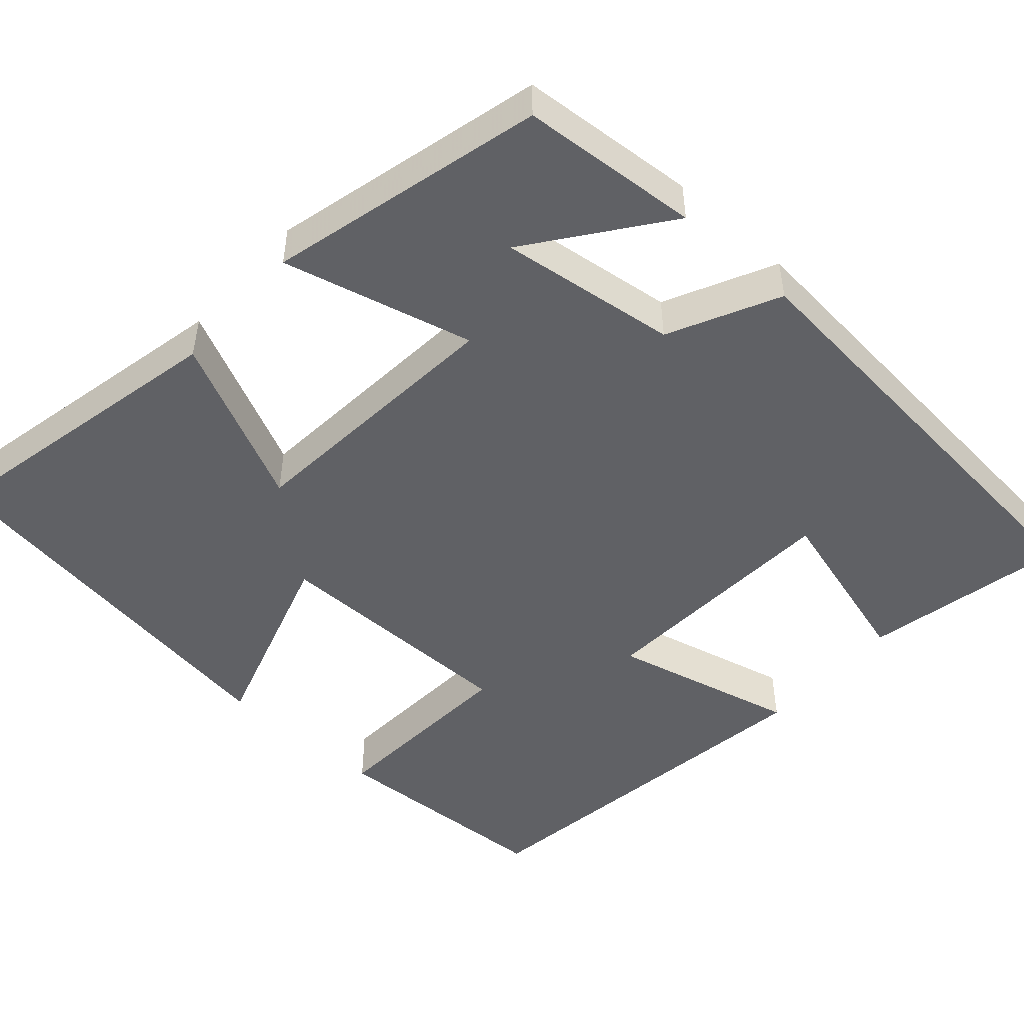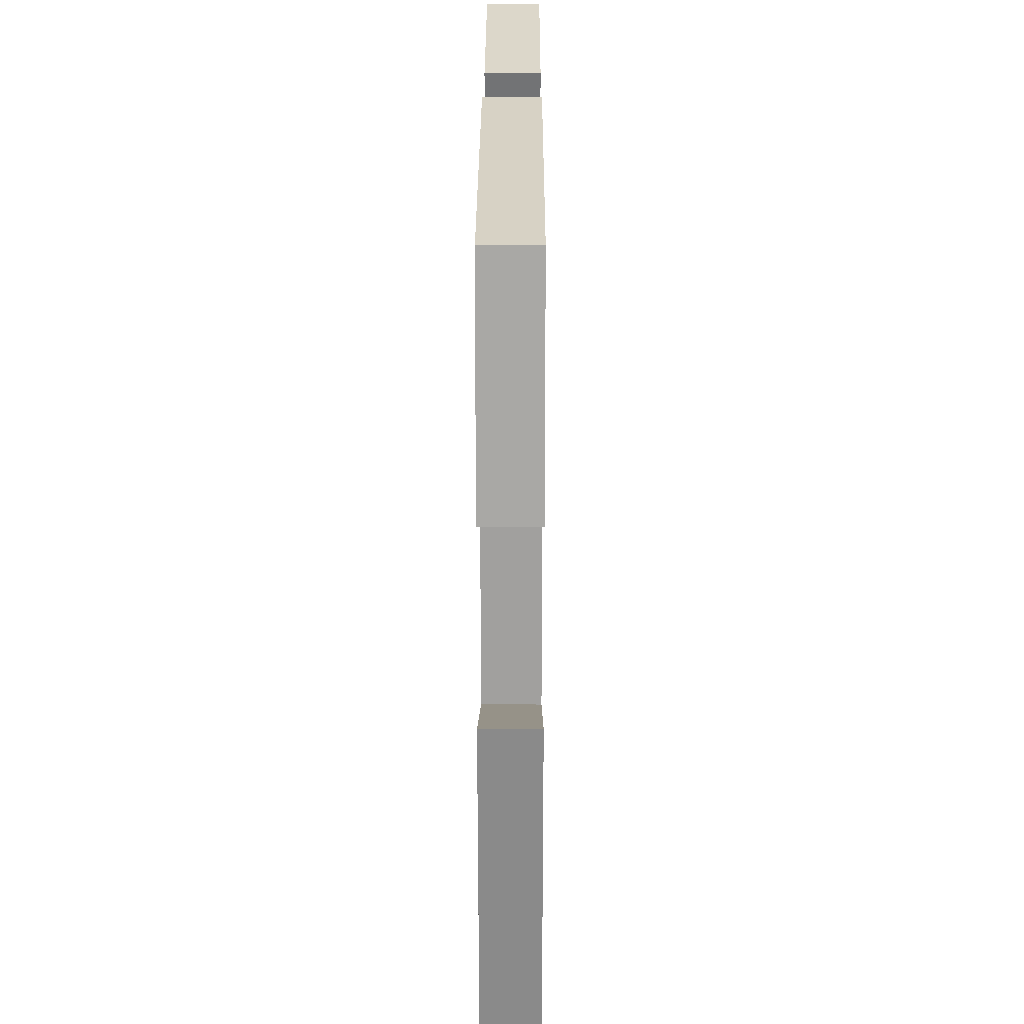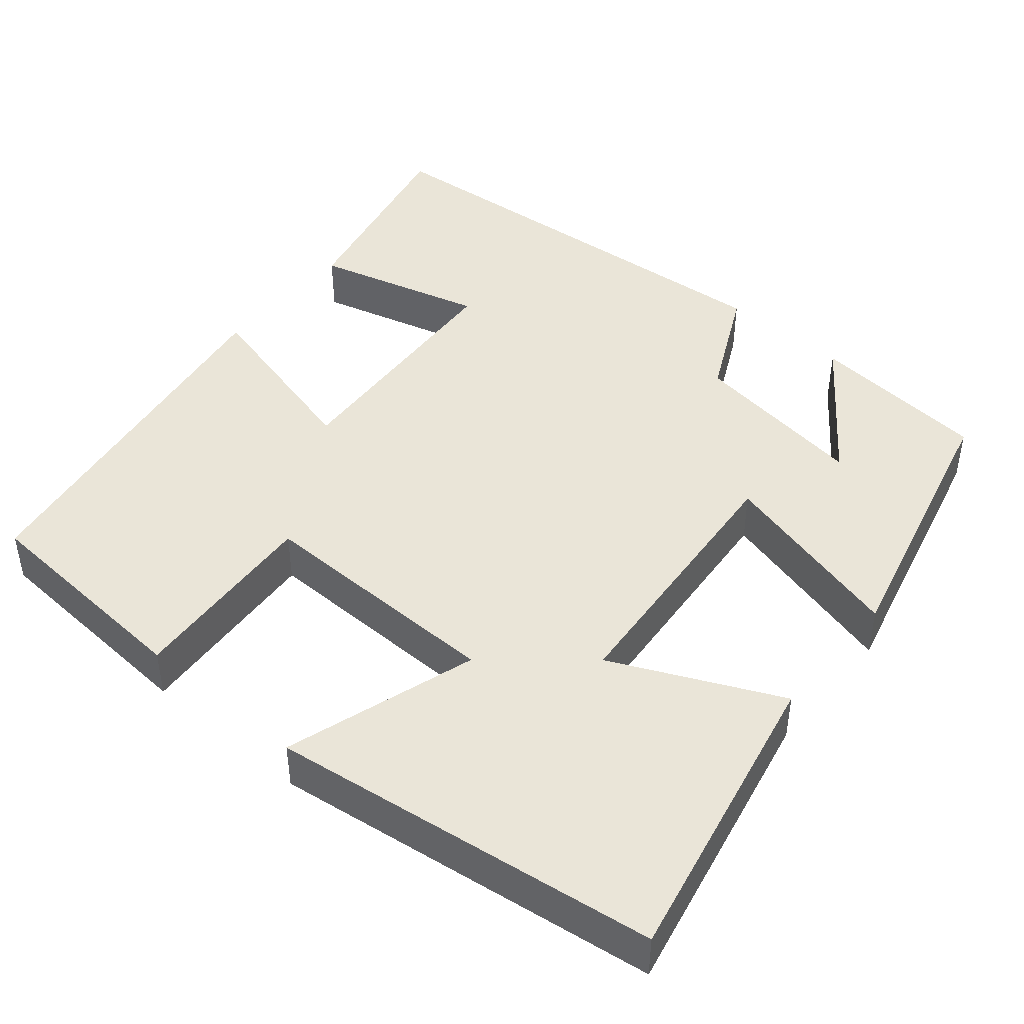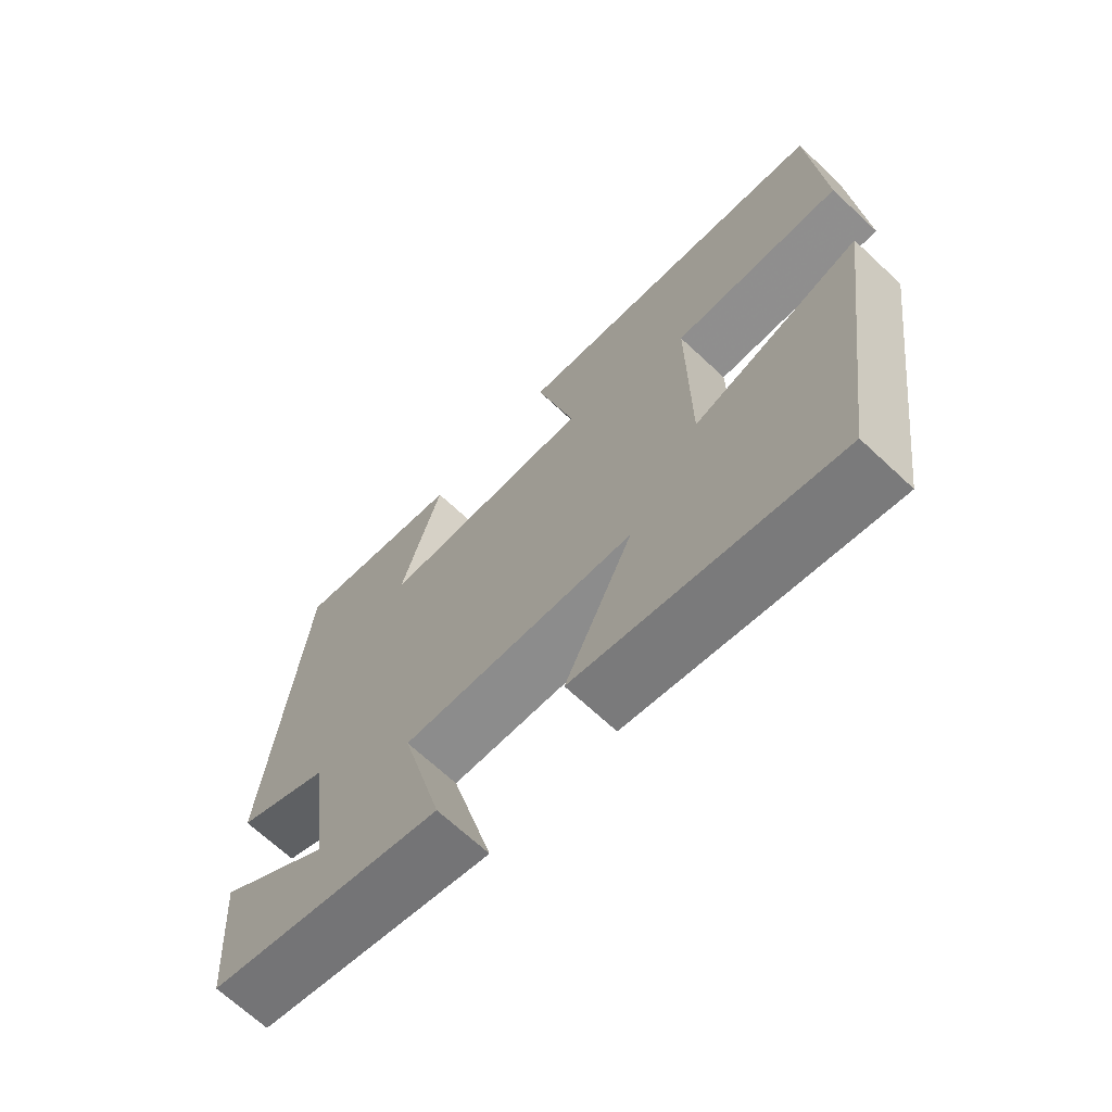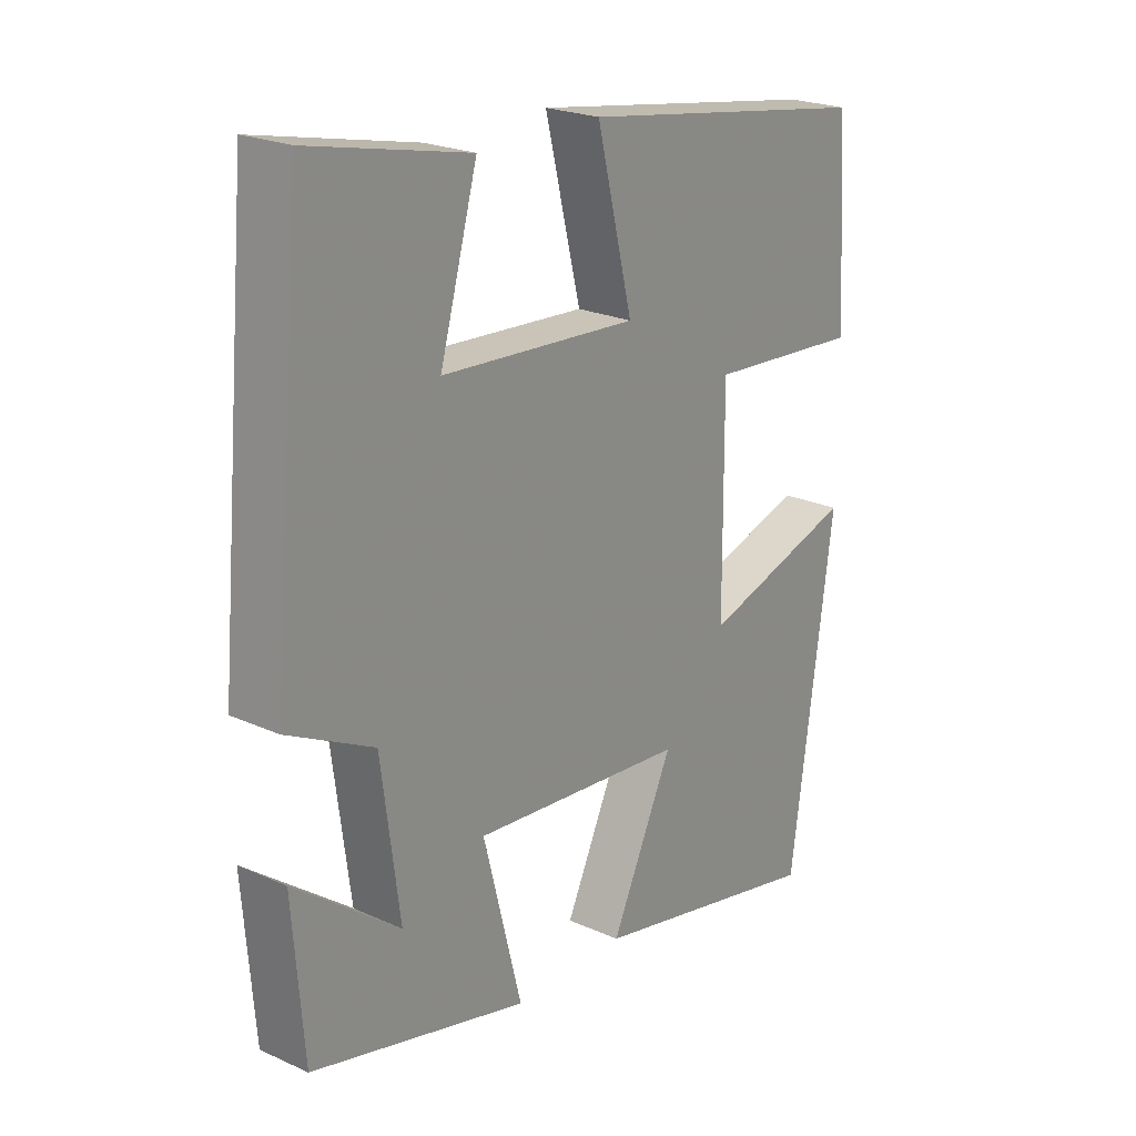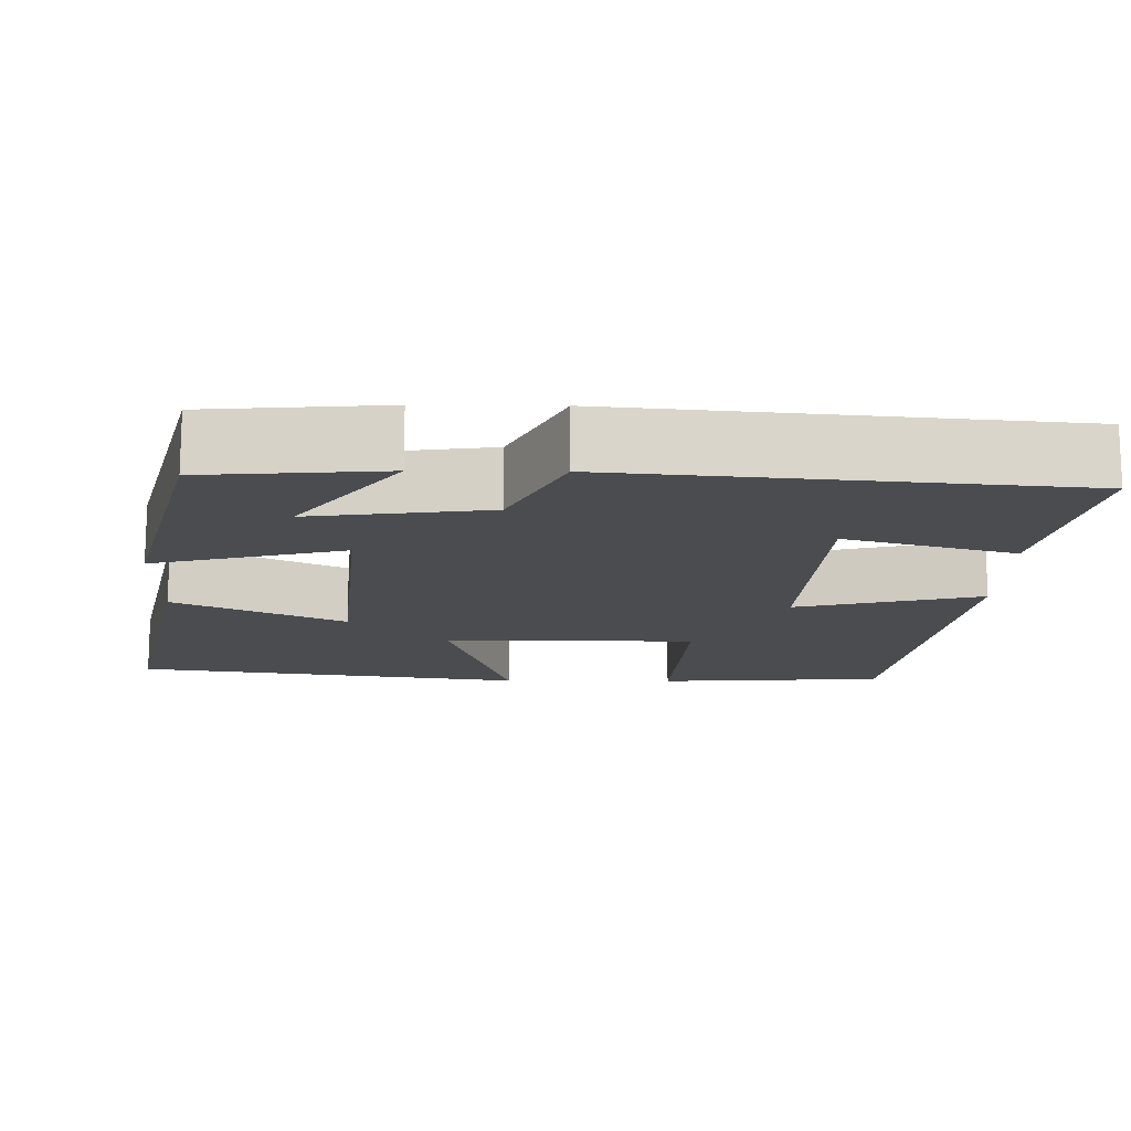
<metadata>
{"format":"obj","ext":"obj","renderer":"f3d","projection":"perspective","resolution":1024,"background":"white","views":[{"elev":-49.6,"azim":-131.7,"up":"+Y"},{"elev":18.5,"azim":90.2,"up":"+Z"},{"elev":45.4,"azim":130.4,"up":"+Y"},{"elev":-68.3,"azim":46.9,"up":"+Z"},{"elev":22.6,"azim":-52.1,"up":"+Z"},{"elev":-14.9,"azim":-90.8,"up":"+Y"}]}
</metadata>
<code>
v -0.482 0.07 -0.411
v -0.5 0.07 -0.183
v -0.331 0.07 -0.31
v -0.361 0.07 -0.084
v -0.5 0.07 -0.015
v -0.448 0.07 0.556
v -0.191 0.07 0.5
v -0.251 0.07 0.286
v 0.065 0.07 0.266
v 0.007 0.07 0.5
v 0.482 0.07 0.426
v 0.5 0.07 0.138
v 0.252 0.07 0.155
v 0.254 0.07 -0.163
v 0.5 0.07 -0.086
v 0.431 0.07 -0.582
v 0.049 0.07 -0.5
v 0.149 0.07 -0.287
v -0.195 0.07 -0.257
v -0.133 0.07 -0.5
v -0.482 0 -0.411
v -0.5 0 -0.183
v -0.331 0 -0.31
v -0.361 0 -0.084
v -0.5 0 -0.015
v -0.448 0 0.556
v -0.191 0 0.5
v -0.251 0 0.286
v 0.065 0 0.266
v 0.007 0 0.5
v 0.482 0 0.426
v 0.5 0 0.138
v 0.252 0 0.155
v 0.254 0 -0.163
v 0.5 0 -0.086
v 0.431 0 -0.582
v 0.049 0 -0.5
v 0.149 0 -0.287
v -0.195 0 -0.257
v -0.133 0 -0.5
f 19 20 1
f 16 17 18
f 15 16 18
f 14 15 18
f 13 14 18 19
f 11 12 13
f 10 11 13
f 9 10 13
f 8 9 13 19
f 6 7 8
f 5 6 8
f 4 5 8
f 3 4 8 19
f 1 2 3
f 1 3 19
f 21 40 39
f 38 37 36
f 38 36 35
f 38 35 34
f 39 38 34 33
f 33 32 31
f 33 31 30
f 33 30 29
f 39 33 29 28
f 28 27 26
f 28 26 25
f 28 25 24
f 39 28 24 23
f 23 22 21
f 39 23 21
f 1 21 22 2
f 2 22 23 3
f 3 23 24 4
f 4 24 25 5
f 5 25 26 6
f 6 26 27 7
f 7 27 28 8
f 8 28 29 9
f 9 29 30 10
f 10 30 31 11
f 11 31 32 12
f 12 32 33 13
f 13 33 34 14
f 14 34 35 15
f 15 35 36 16
f 16 36 37 17
f 17 37 38 18
f 18 38 39 19
f 19 39 40 20
f 20 40 21 1

</code>
